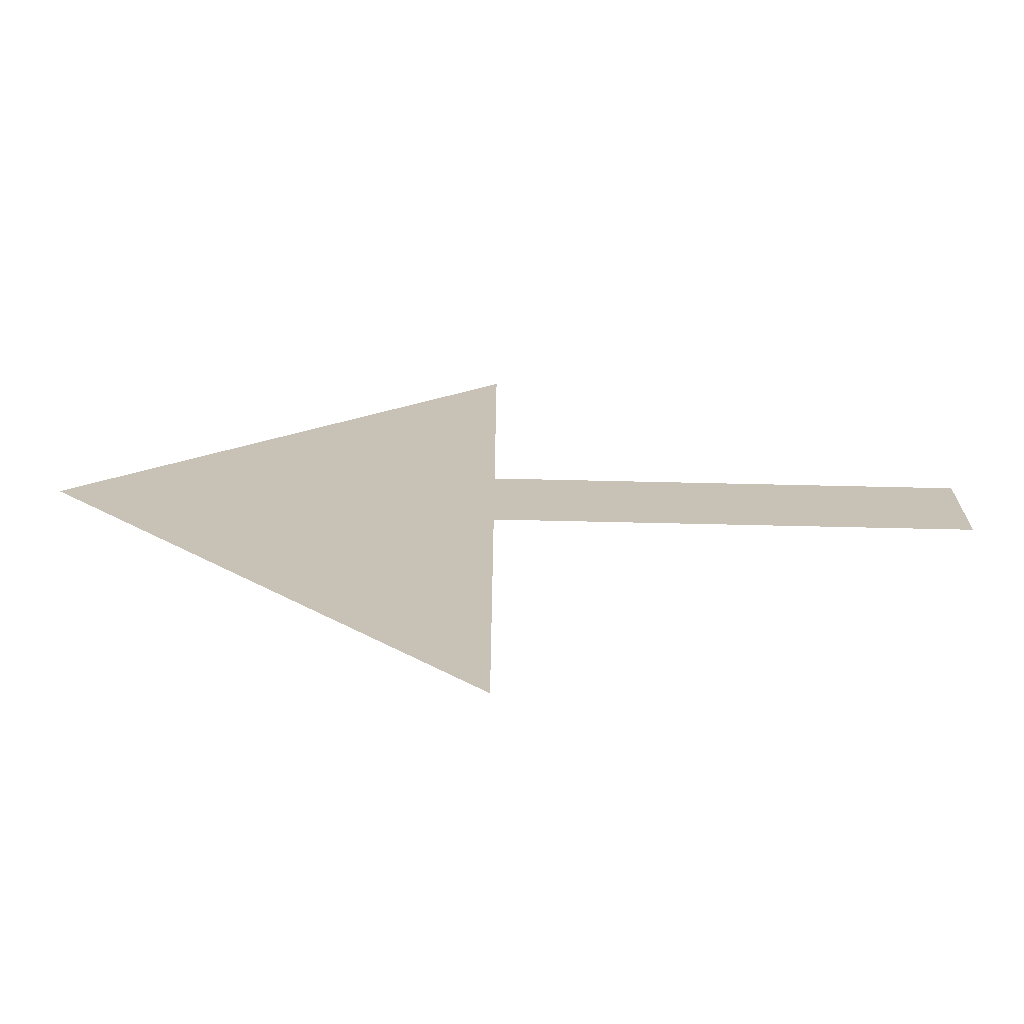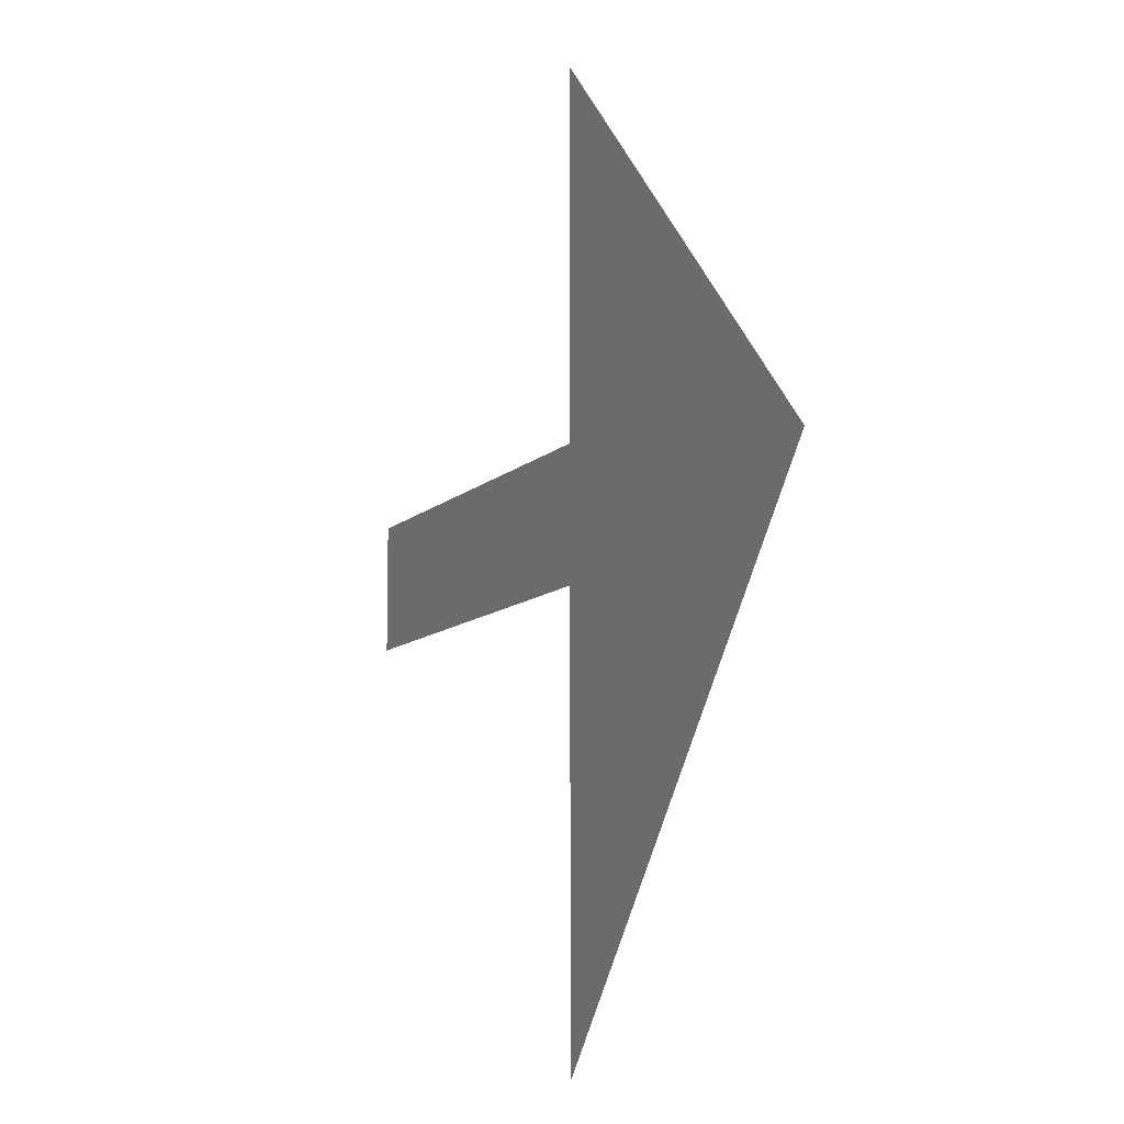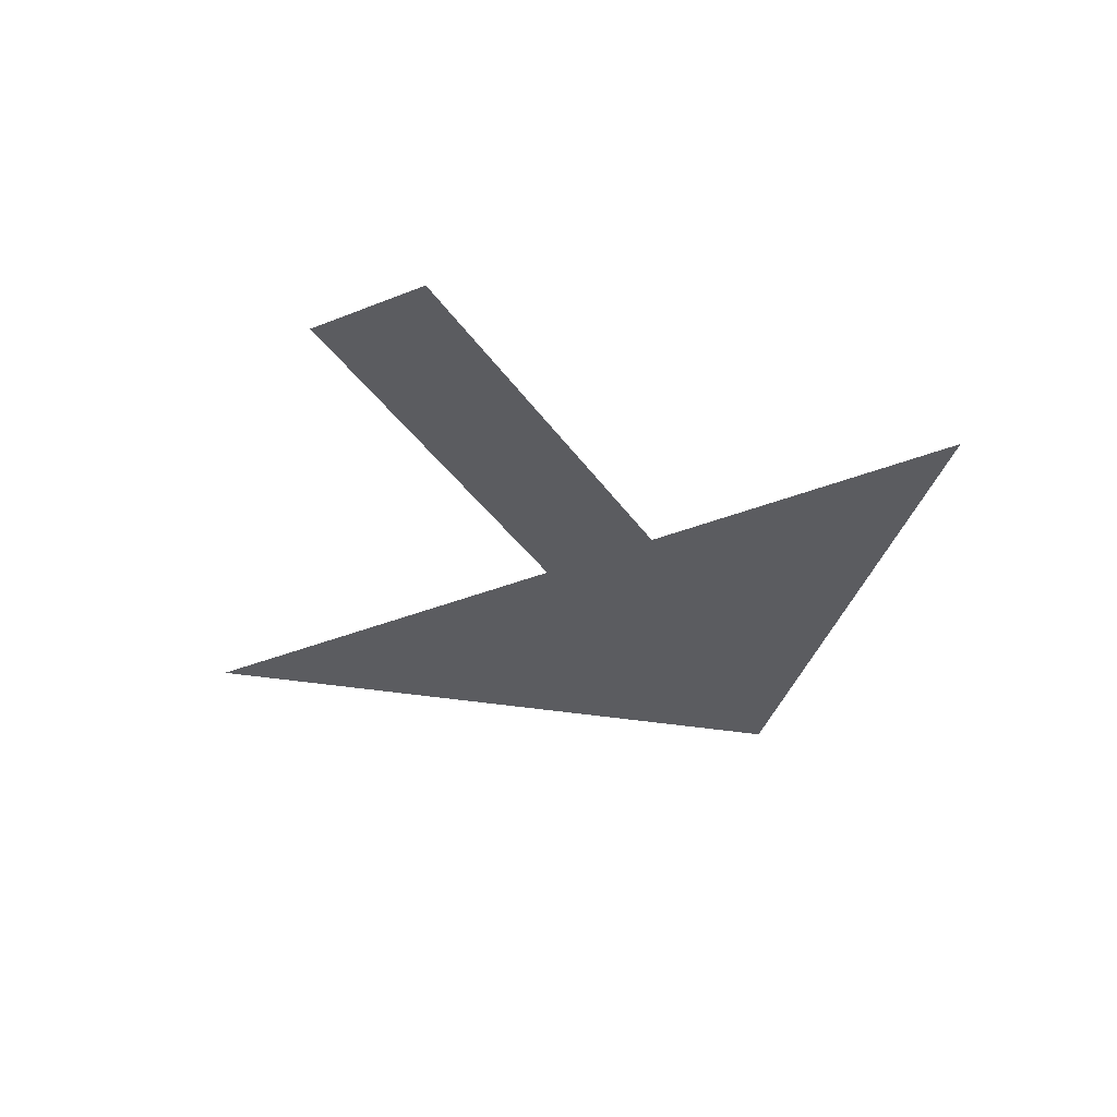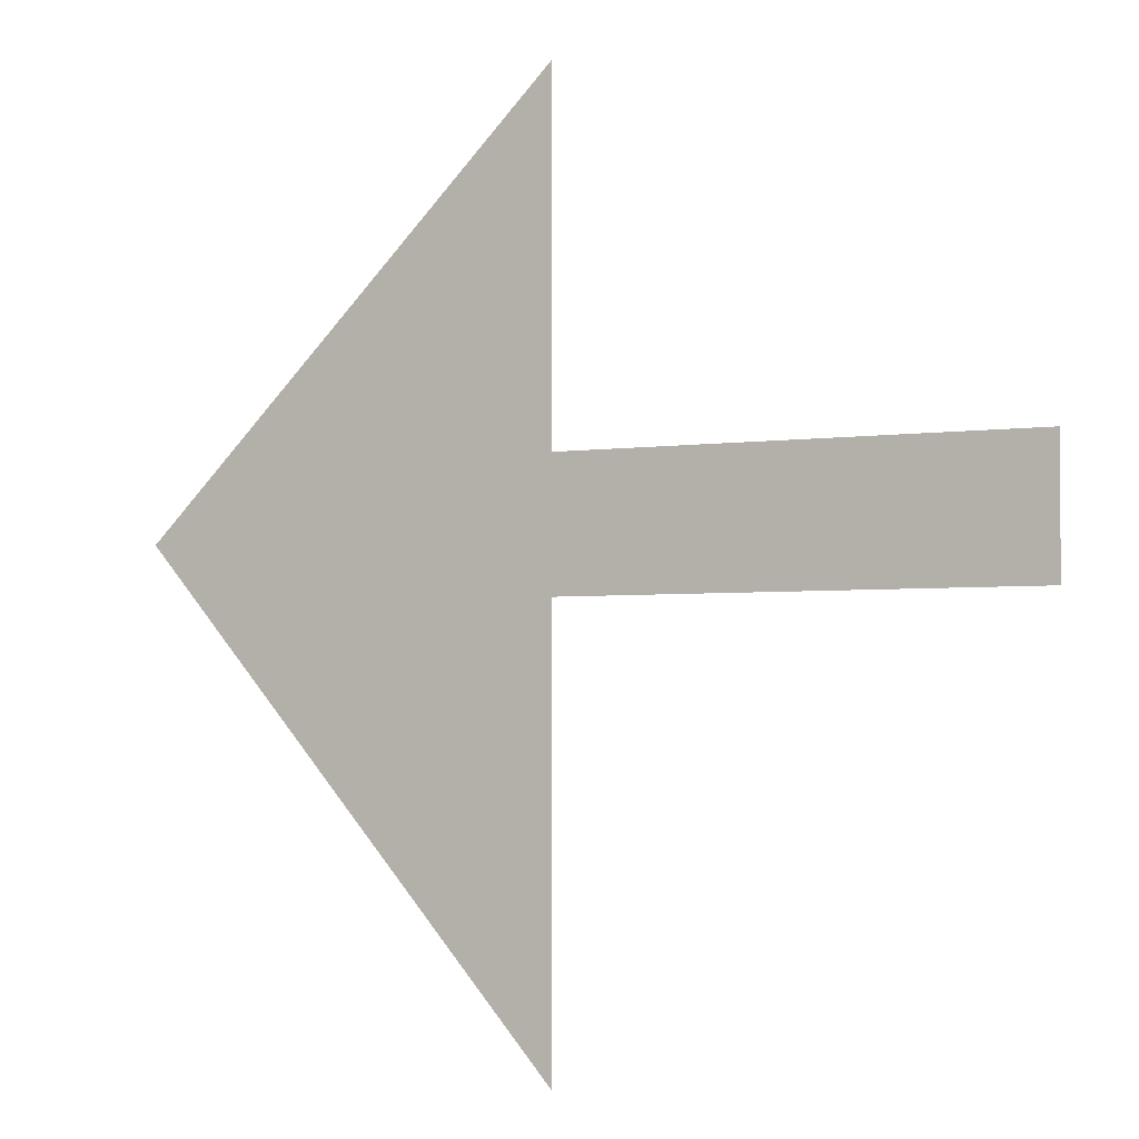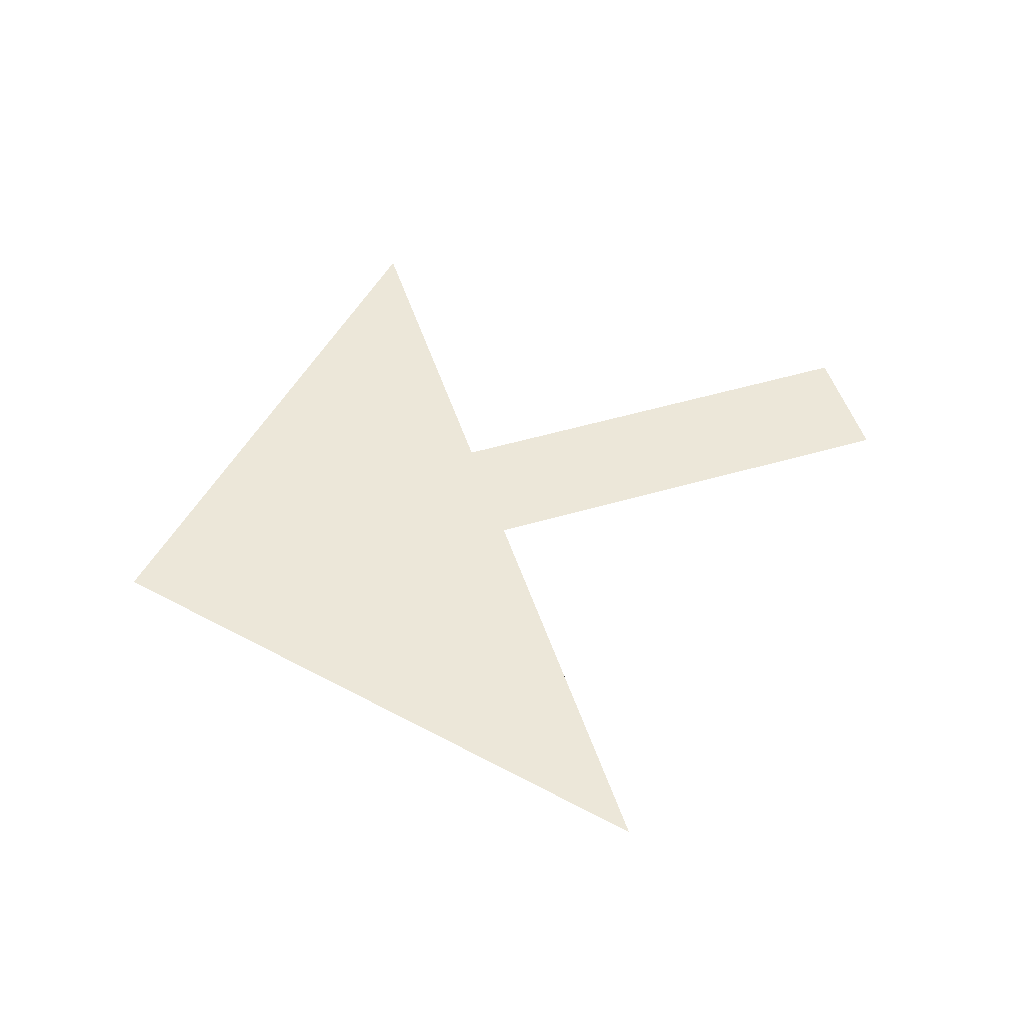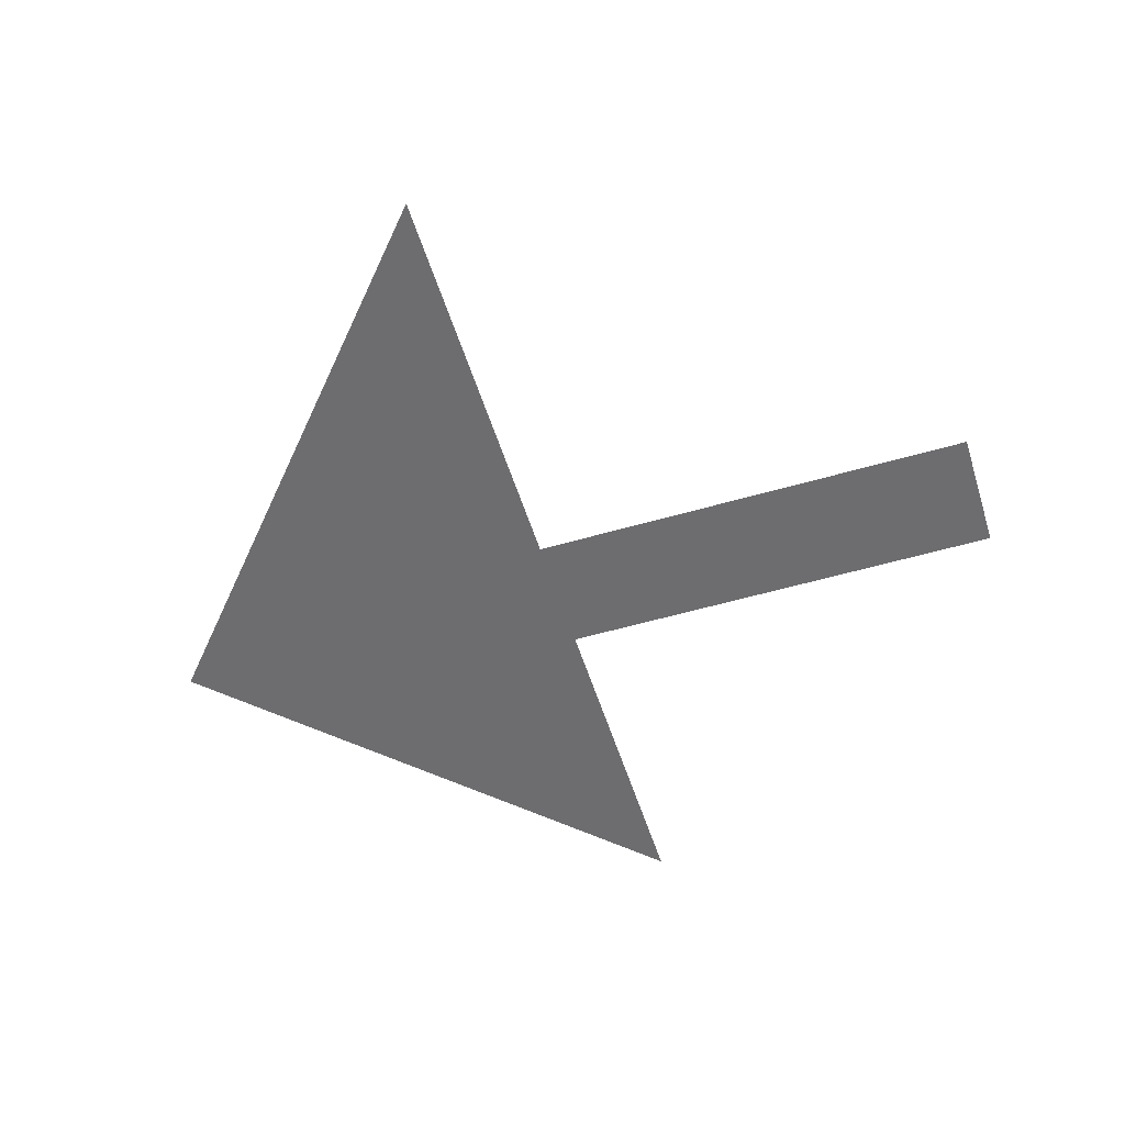
<metadata>
{"format":"obj","ext":"obj","renderer":"f3d","projection":"perspective","resolution":1024,"background":"white","views":[{"elev":-71.2,"azim":178.7,"up":"+Z"},{"elev":-9.6,"azim":66.1,"up":"+Z"},{"elev":-34.9,"azim":-61.3,"up":"+Y"},{"elev":-3.0,"azim":-152.0,"up":"+Z"},{"elev":50.1,"azim":162.1,"up":"+Y"},{"elev":-54.1,"azim":-162.8,"up":"+Y"}]}
</metadata>
<code>
o mesh45/mesh45-geometry/material_1/component_4#mesh45-geometry
v -0.2404 0.3762 -0.5842
v -0.2598 0.3762 -0.5896
v -0.2598 0.3762 -0.5842
v -0.2598 0.3762 -0.5842
v -0.2598 0.3762 -0.5896
v -0.2404 0.3762 -0.5842
v -0.2598 0.3762 -0.5896
v -0.2404 0.3762 -0.5842
v -0.2404 0.3762 -0.5896
v -0.2404 0.3762 -0.5896
v -0.2404 0.3762 -0.5842
v -0.2598 0.3762 -0.5896
v -0.2404 0.3762 -0.5696
v -0.2404 0.3762 -0.6075
v -0.2404 0.3762 -0.5896
v -0.2404 0.3762 -0.5896
v -0.2404 0.3762 -0.6075
v -0.2404 0.3762 -0.5696
v -0.2404 0.3762 -0.5696
v -0.2404 0.3762 -0.5896
v -0.2404 0.3762 -0.5842
v -0.2404 0.3762 -0.5842
v -0.2404 0.3762 -0.5896
v -0.2404 0.3762 -0.5696
v -0.2404 0.3762 -0.6075
v -0.2404 0.3762 -0.5696
v -0.2226 0.3762 -0.5872
v -0.2226 0.3762 -0.5872
v -0.2404 0.3762 -0.5696
v -0.2404 0.3762 -0.6075
f 1 2 3
f 4 5 6
f 7 8 9
f 10 11 12
f 13 14 15
f 16 17 18
f 19 20 21
f 22 23 24
f 25 26 27
f 28 29 30

</code>
